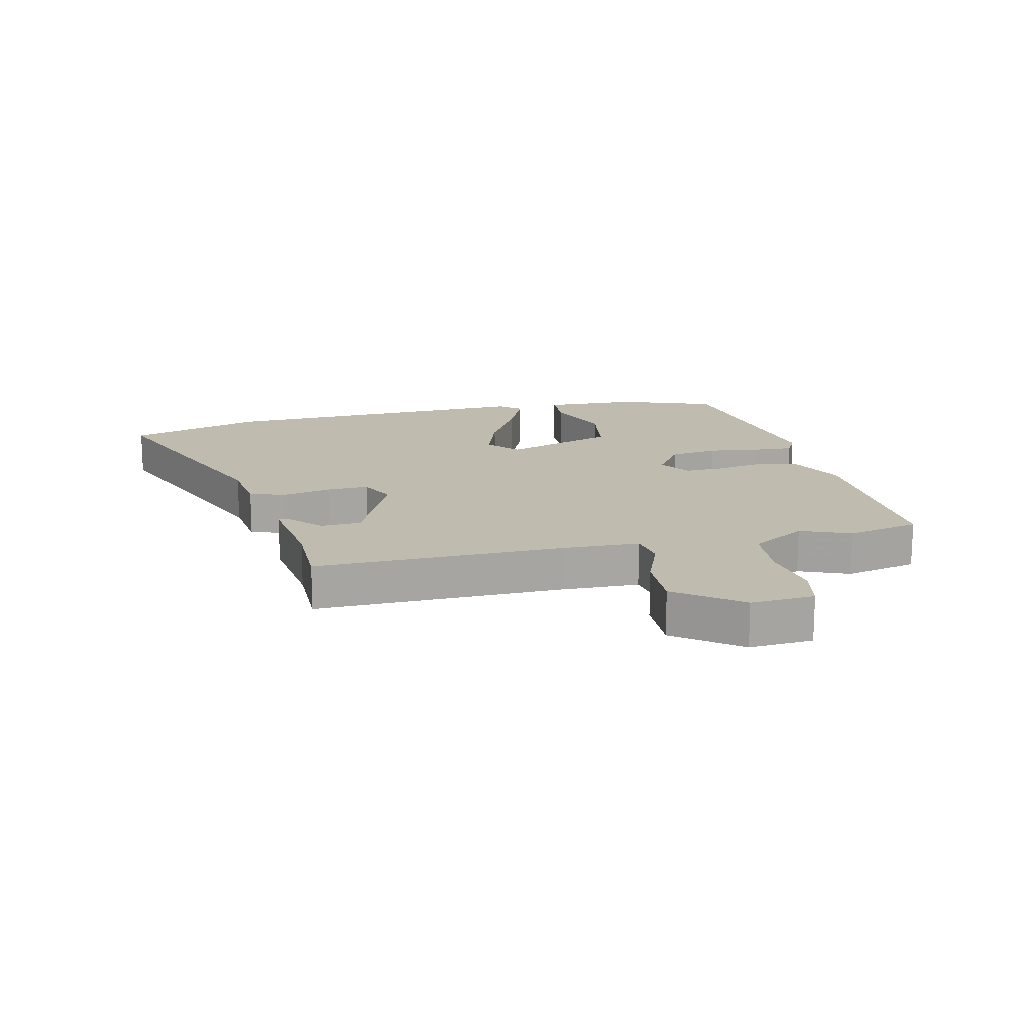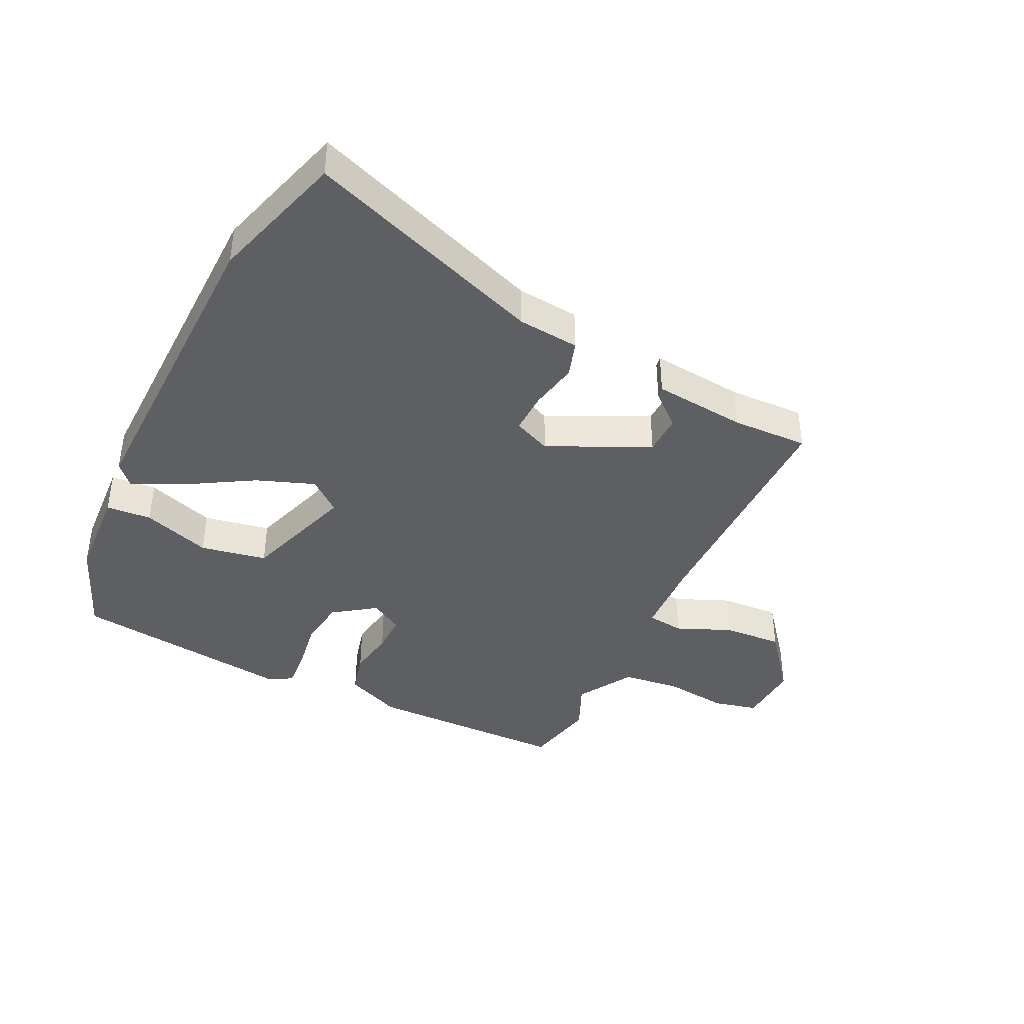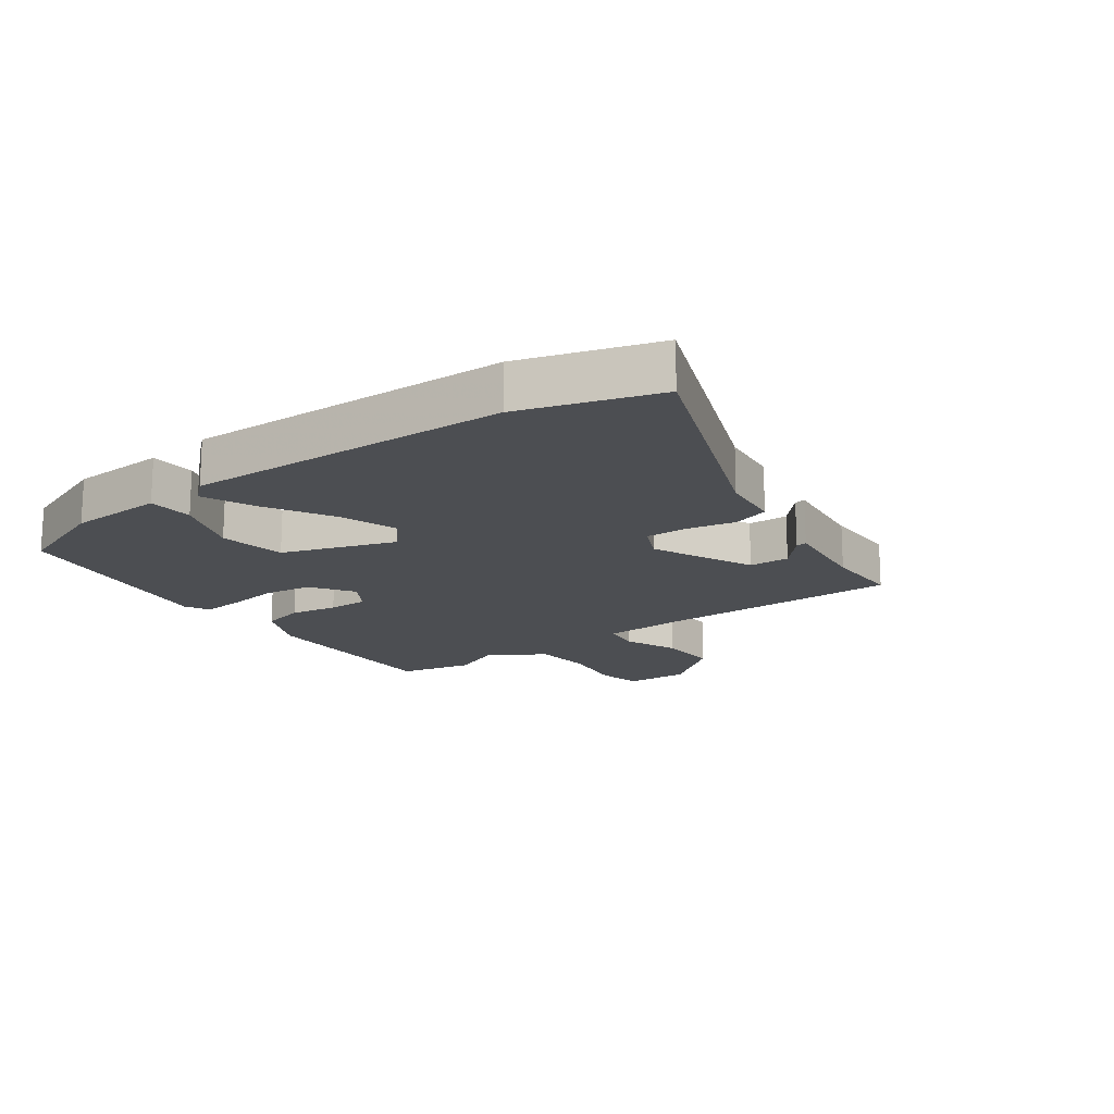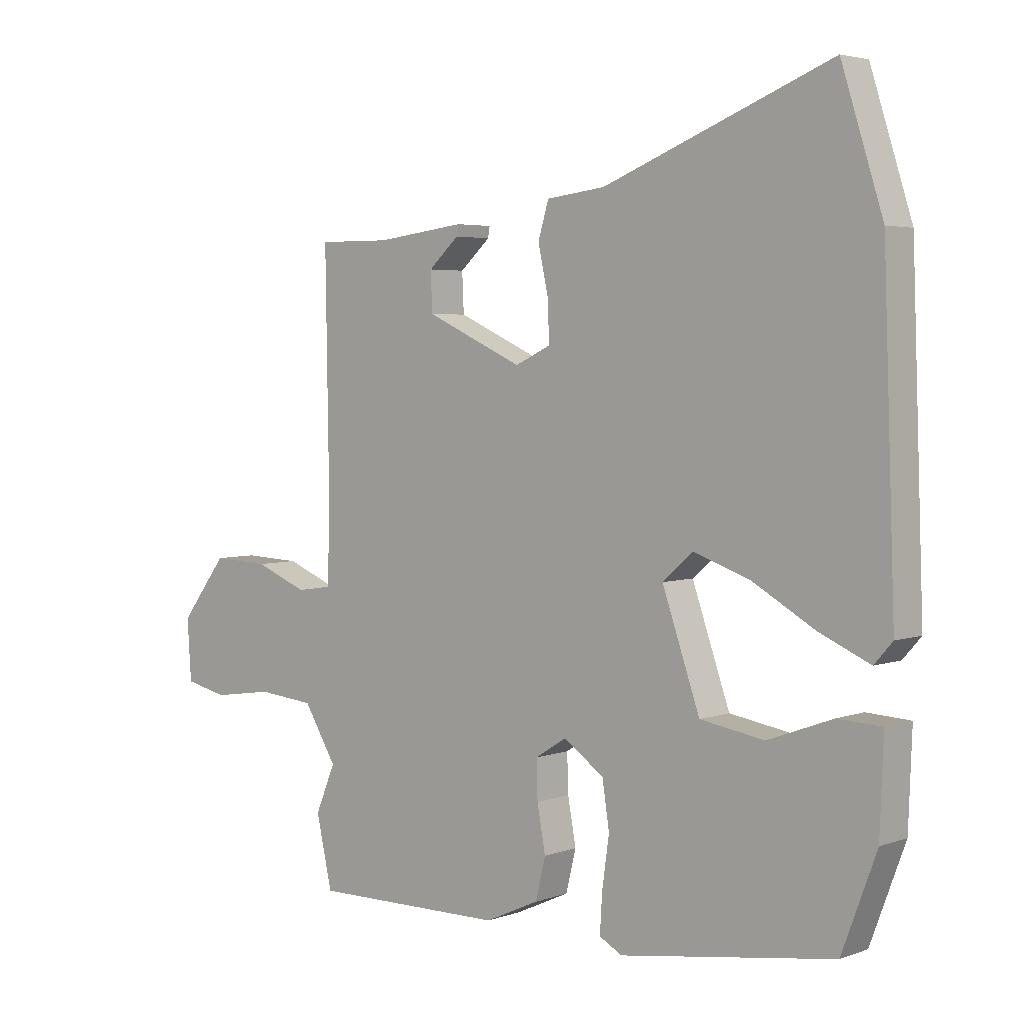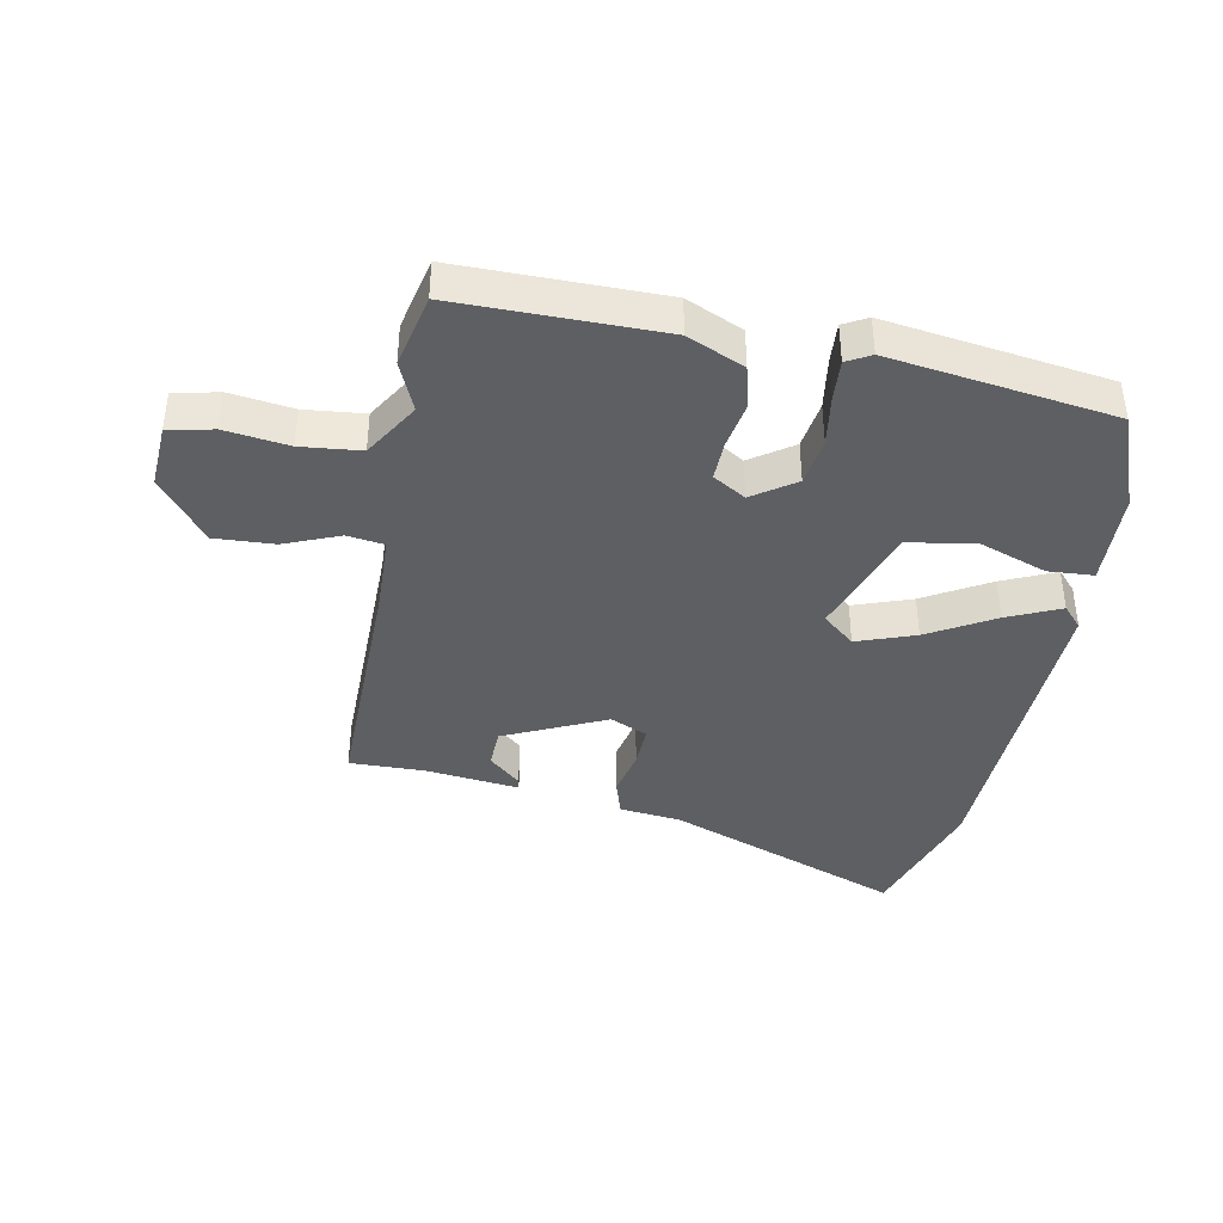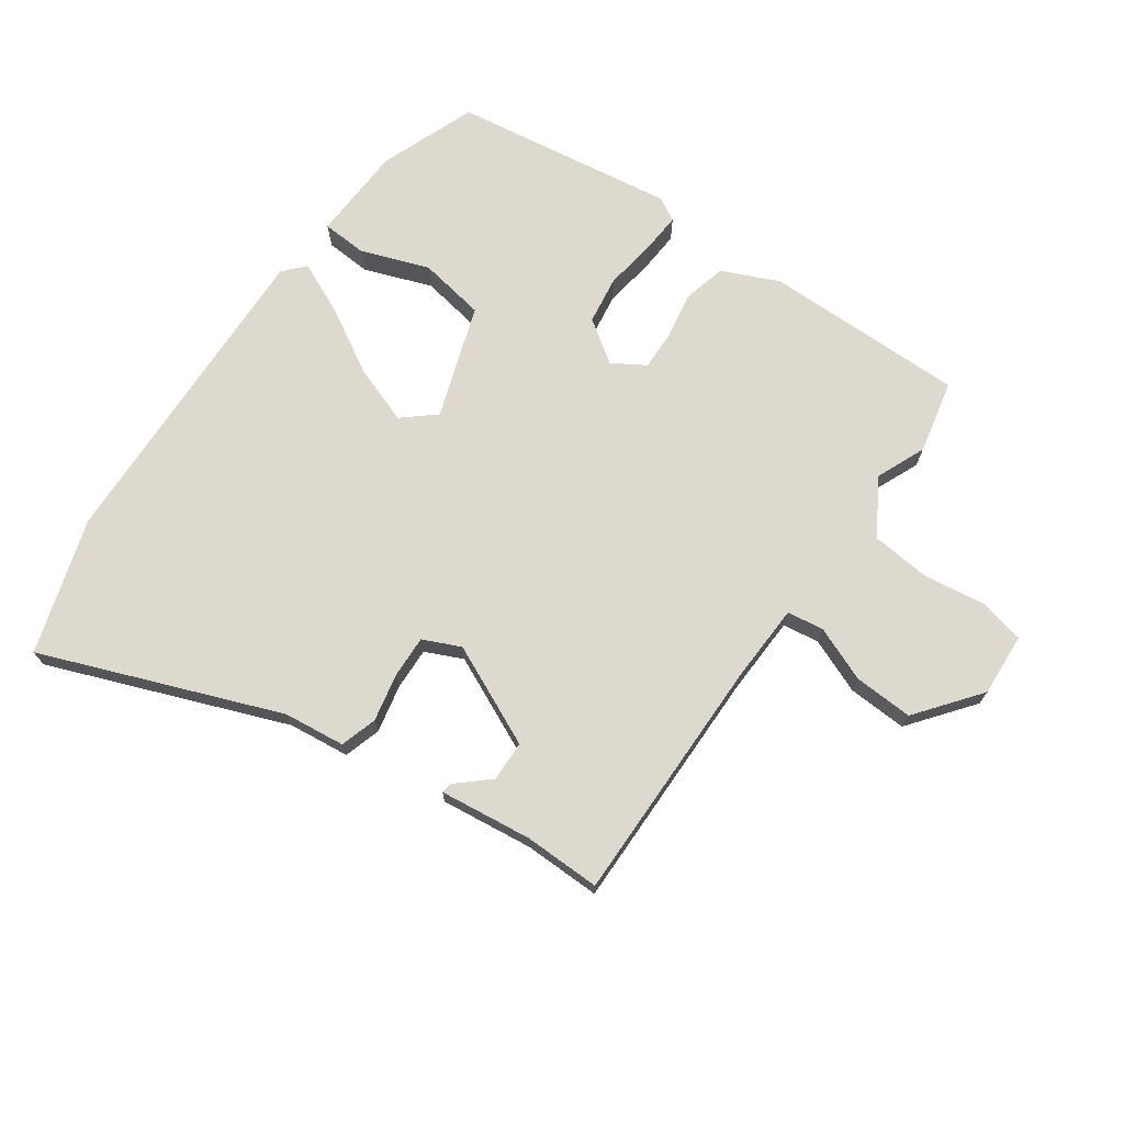
<metadata>
{"format":"obj","ext":"obj","renderer":"f3d","projection":"perspective","resolution":1024,"background":"white","views":[{"elev":15.9,"azim":76.8,"up":"+Y"},{"elev":-40.2,"azim":-24.8,"up":"+Y"},{"elev":-16.8,"azim":-53.7,"up":"+Y"},{"elev":3.8,"azim":-139.3,"up":"+Z"},{"elev":-39.6,"azim":169.6,"up":"+Y"},{"elev":71.5,"azim":35.5,"up":"+Y"}]}
</metadata>
<code>
v -0.45 0.07 -0.482
v -0.509 0.07 -0.324
v -0.515 0.07 -0.168
v -0.441 0.07 -0.164
v -0.33 0.07 -0.205
v -0.221 0.07 -0.187
v -0.157 0.07 -0.003
v -0.209 0.07 0.042
v -0.304 0.07 0.009
v -0.411 0.07 -0.052
v -0.497 0.07 -0.09
v -0.528 0.07 -0.055
v -0.508 0.07 0.474
v -0.438 0.07 0.695
v -0.051 0.07 0.543
v 0.049 0.07 0.531
v 0.067 0.07 0.471
v 0.05 0.07 0.392
v 0.047 0.07 0.323
v 0.108 0.07 0.295
v 0.273 0.07 0.37
v 0.276 0.07 0.436
v 0.224 0.07 0.483
v 0.221 0.07 0.501
v 0.372 0.07 0.482
v 0.497 0.07 0.483
v 0.491 0.07 0.077
v 0.495 0.07 -0.051
v 0.555 0.07 -0.06
v 0.645 0.07 -0.024
v 0.742 0.07 -0.02
v 0.822 0.07 -0.124
v 0.815 0.07 -0.228
v 0.742 0.07 -0.244
v 0.639 0.07 -0.229
v 0.542 0.07 -0.238
v 0.486 0.07 -0.329
v 0.52 0.07 -0.41
v 0.493 0.07 -0.53
v 0.163 0.07 -0.526
v 0.071 0.07 -0.484
v 0.054 0.07 -0.414
v 0.068 0.07 -0.337
v 0.07 0.07 -0.272
v 0.017 0.07 -0.239
v -0.052 0.07 -0.286
v -0.064 0.07 -0.365
v -0.052 0.07 -0.45
v -0.048 0.07 -0.516
v -0.087 0.07 -0.537
v -0.45 0 -0.482
v -0.509 0 -0.324
v -0.515 0 -0.168
v -0.441 0 -0.164
v -0.33 0 -0.205
v -0.221 0 -0.187
v -0.157 0 -0.003
v -0.209 0 0.042
v -0.304 0 0.009
v -0.411 0 -0.052
v -0.497 0 -0.09
v -0.528 0 -0.055
v -0.508 0 0.474
v -0.438 0 0.695
v -0.051 0 0.543
v 0.049 0 0.531
v 0.067 0 0.471
v 0.05 0 0.392
v 0.047 0 0.323
v 0.108 0 0.295
v 0.273 0 0.37
v 0.276 0 0.436
v 0.224 0 0.483
v 0.221 0 0.501
v 0.372 0 0.482
v 0.497 0 0.483
v 0.491 0 0.077
v 0.495 0 -0.051
v 0.555 0 -0.06
v 0.645 0 -0.024
v 0.742 0 -0.02
v 0.822 0 -0.124
v 0.815 0 -0.228
v 0.742 0 -0.244
v 0.639 0 -0.229
v 0.542 0 -0.238
v 0.486 0 -0.329
v 0.52 0 -0.41
v 0.493 0 -0.53
v 0.163 0 -0.526
v 0.071 0 -0.484
v 0.054 0 -0.414
v 0.068 0 -0.337
v 0.07 0 -0.272
v 0.017 0 -0.239
v -0.052 0 -0.286
v -0.064 0 -0.365
v -0.052 0 -0.45
v -0.048 0 -0.516
v -0.087 0 -0.537
f 47 48 49 50
f 47 50 1 2
f 46 47 2 3
f 40 41 42 43
f 40 43 44
f 37 38 39 40
f 36 37 40 44
f 35 36 44 45
f 33 34 35
f 32 33 35
f 29 30 31 32
f 28 29 32 35
f 25 26 27
f 25 27 28
f 22 23 24 25
f 21 22 25 28
f 20 21 28
f 19 20 28 35
f 15 16 17 18
f 15 18 19
f 14 15 19
f 9 10 11 12
f 8 9 12 13
f 7 8 13 14
f 3 4 5
f 46 3 5
f 45 46 5 6
f 7 14 19 35
f 6 7 35 45
f 100 99 98 97
f 52 51 100 97
f 53 52 97 96
f 93 92 91 90
f 94 93 90
f 90 89 88 87
f 94 90 87 86
f 95 94 86 85
f 85 84 83
f 85 83 82
f 82 81 80 79
f 85 82 79 78
f 77 76 75
f 78 77 75
f 75 74 73 72
f 78 75 72 71
f 78 71 70
f 85 78 70 69
f 68 67 66 65
f 69 68 65
f 69 65 64
f 62 61 60 59
f 63 62 59 58
f 64 63 58 57
f 55 54 53
f 55 53 96
f 56 55 96 95
f 85 69 64 57
f 95 85 57 56
f 1 51 52 2
f 2 52 53 3
f 3 53 54 4
f 4 54 55 5
f 5 55 56 6
f 6 56 57 7
f 7 57 58 8
f 8 58 59 9
f 9 59 60 10
f 10 60 61 11
f 11 61 62 12
f 12 62 63 13
f 13 63 64 14
f 14 64 65 15
f 15 65 66 16
f 16 66 67 17
f 17 67 68 18
f 18 68 69 19
f 19 69 70 20
f 20 70 71 21
f 21 71 72 22
f 22 72 73 23
f 23 73 74 24
f 24 74 75 25
f 25 75 76 26
f 26 76 77 27
f 27 77 78 28
f 28 78 79 29
f 29 79 80 30
f 30 80 81 31
f 31 81 82 32
f 32 82 83 33
f 33 83 84 34
f 34 84 85 35
f 35 85 86 36
f 36 86 87 37
f 37 87 88 38
f 38 88 89 39
f 39 89 90 40
f 40 90 91 41
f 41 91 92 42
f 42 92 93 43
f 43 93 94 44
f 44 94 95 45
f 45 95 96 46
f 46 96 97 47
f 47 97 98 48
f 48 98 99 49
f 49 99 100 50
f 50 100 51 1

</code>
